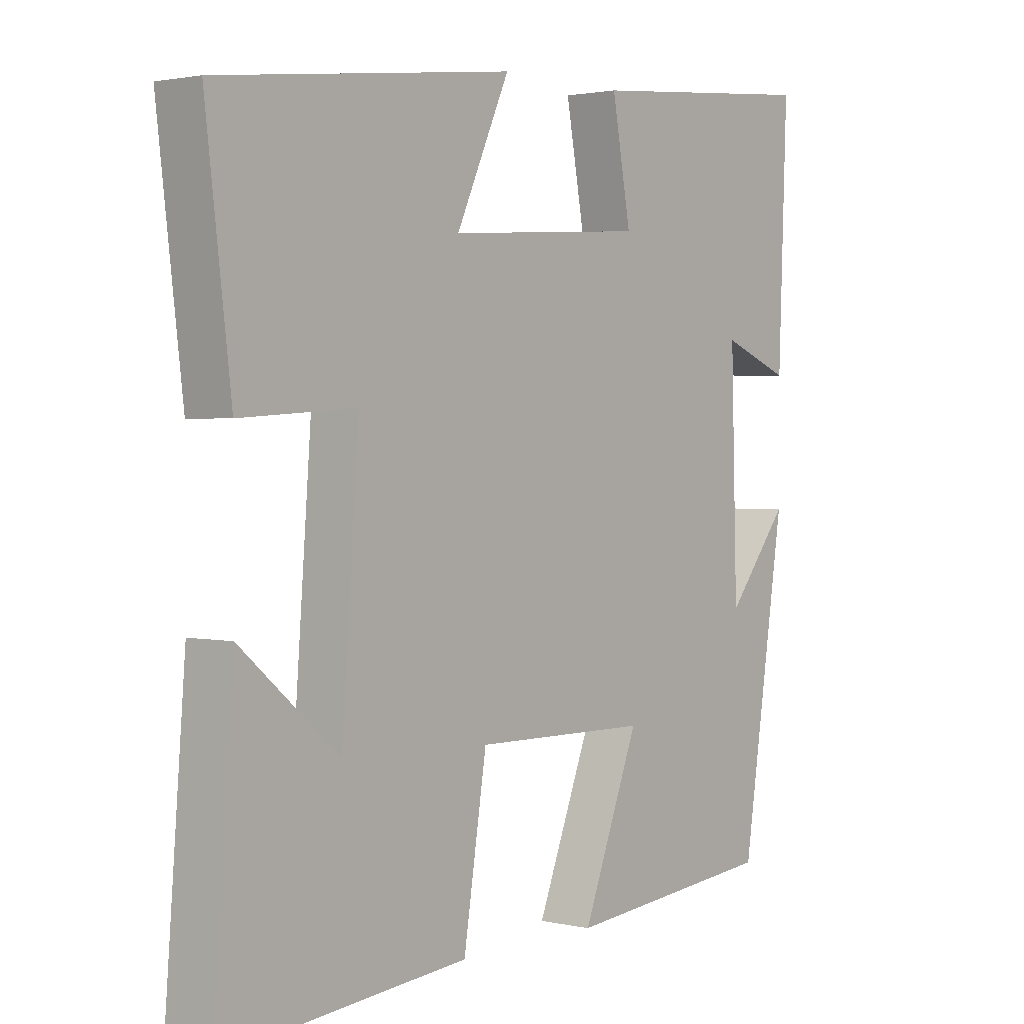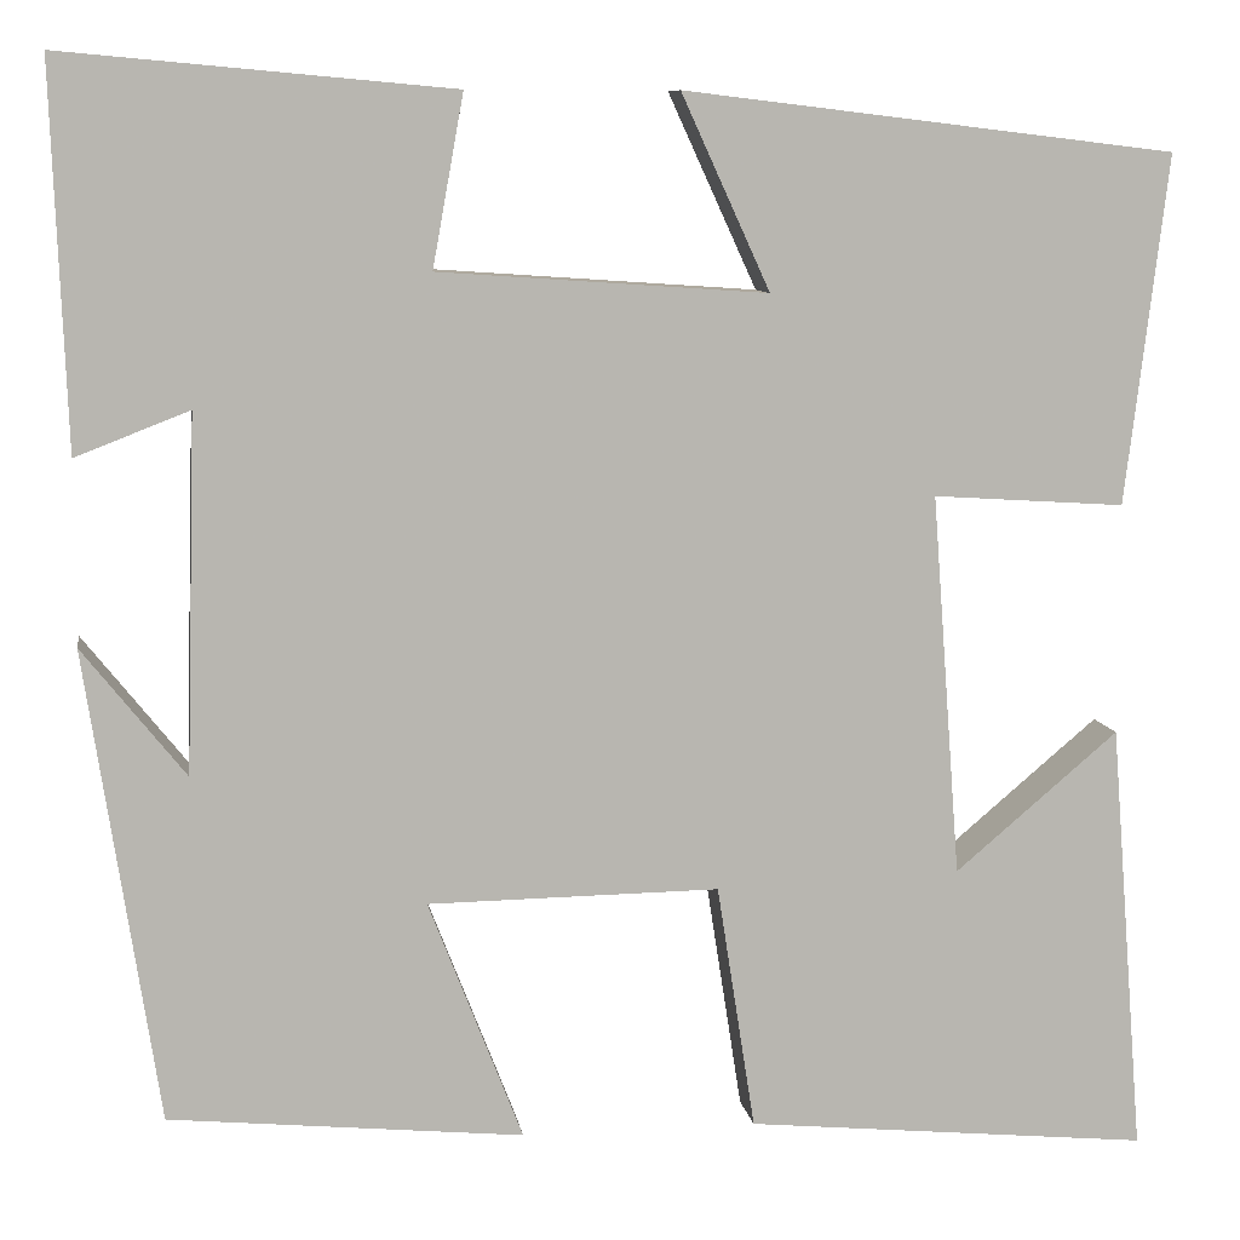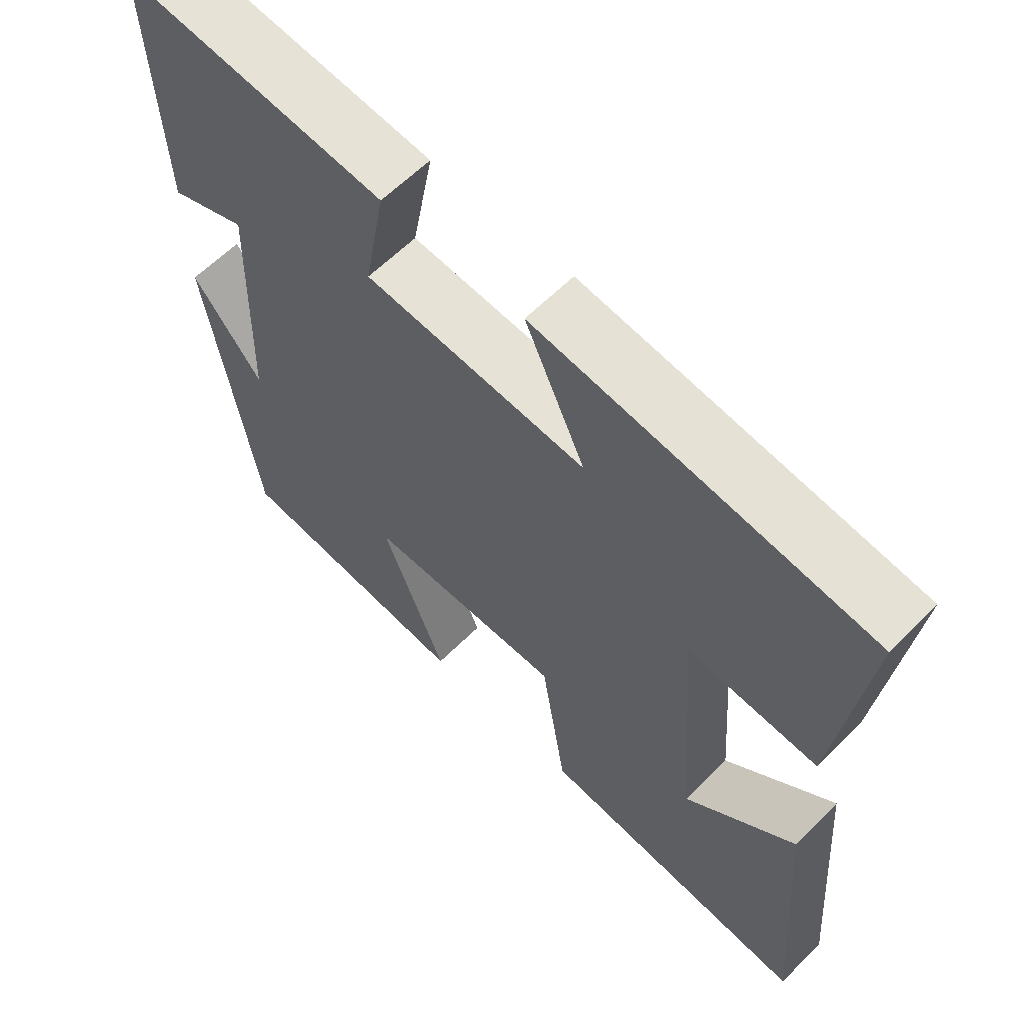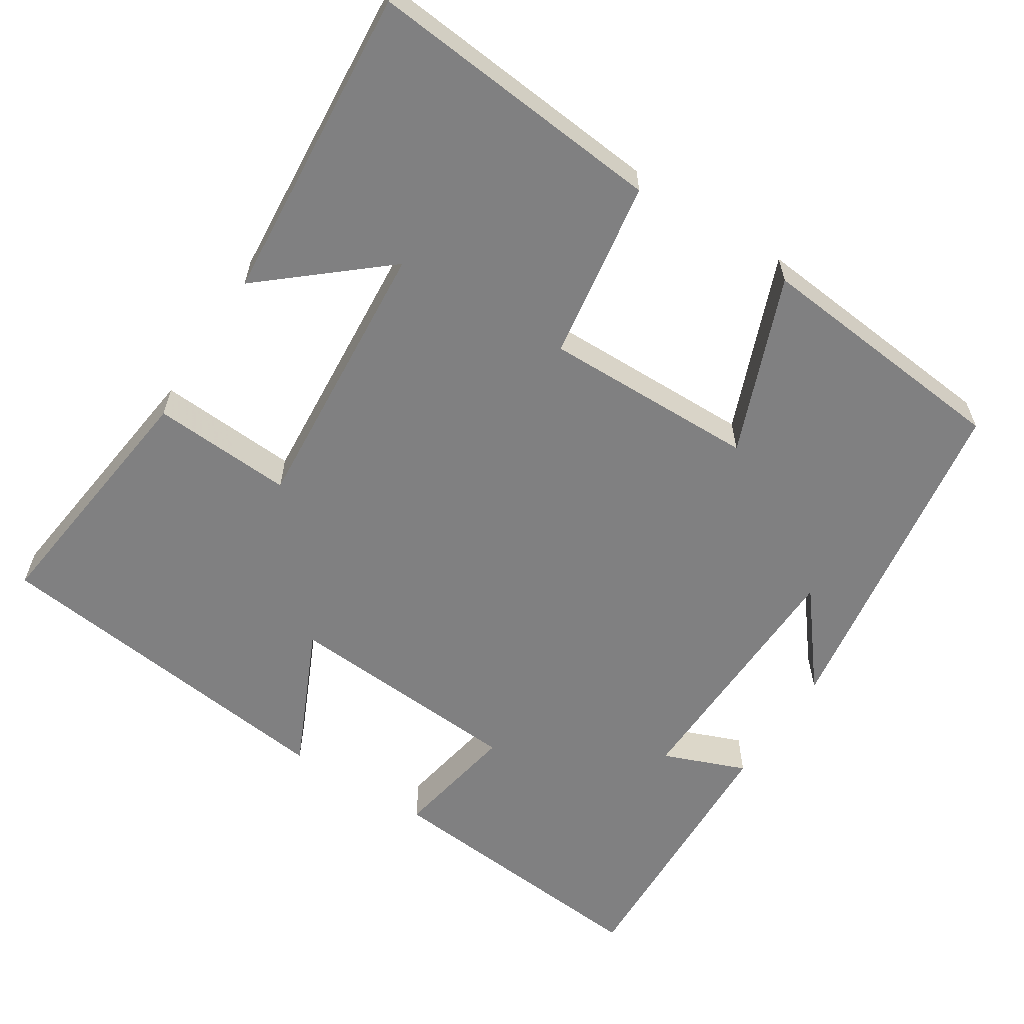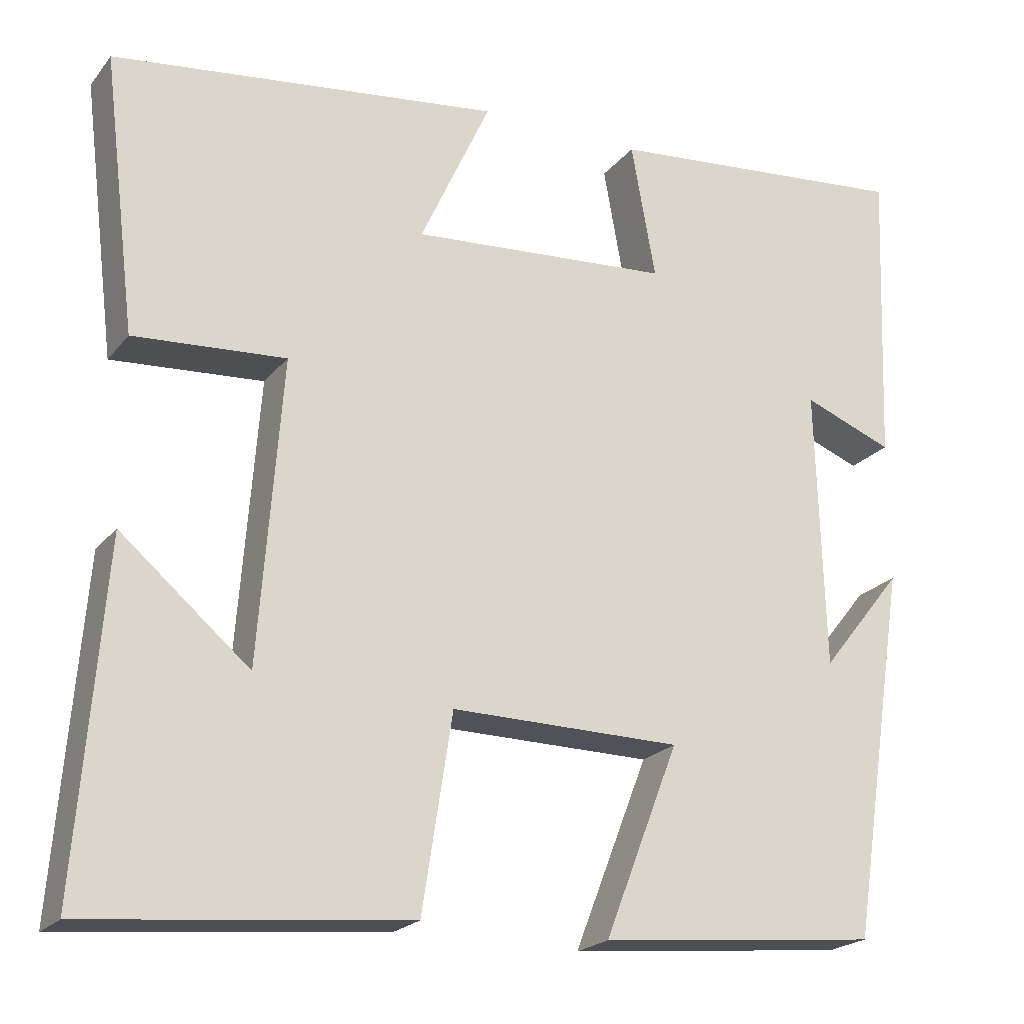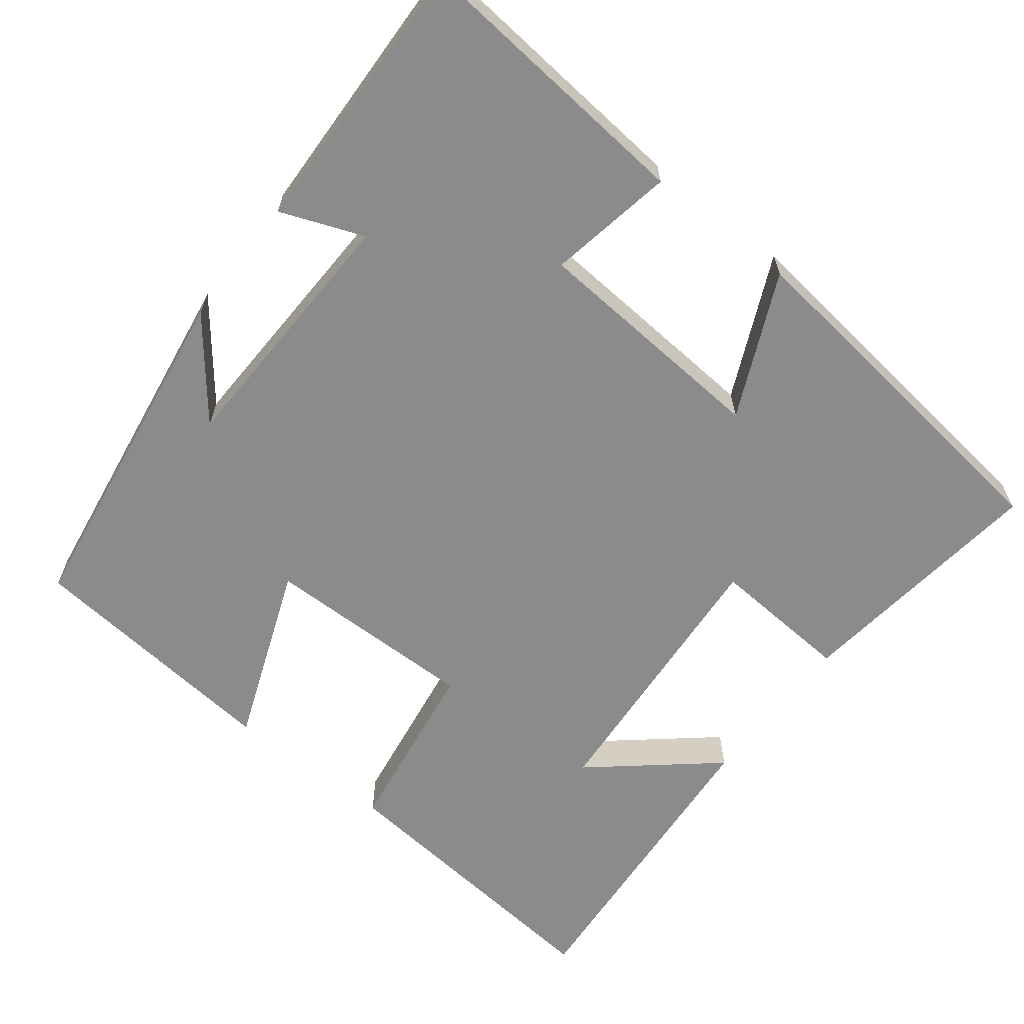
<metadata>
{"format":"obj","ext":"obj","renderer":"f3d","projection":"perspective","resolution":1024,"background":"white","views":[{"elev":1.8,"azim":129.1,"up":"+Z"},{"elev":8.9,"azim":-8.7,"up":"+Z"},{"elev":61.1,"azim":44.5,"up":"+Z"},{"elev":-60.2,"azim":147.4,"up":"+Y"},{"elev":-21.2,"azim":152.6,"up":"+Z"},{"elev":-63.8,"azim":-38.0,"up":"+Y"}]}
</metadata>
<code>
v 0.533 0.07 -0.537
v 0.141 0.07 -0.5
v 0.104 0.07 -0.262
v -0.178 0.07 -0.266
v -0.087 0.07 -0.5
v -0.43 0.07 -0.467
v -0.5 0.07 -0.01
v -0.4 0.07 -0.135
v -0.39 0.07 0.209
v -0.5 0.07 0.166
v -0.514 0.07 0.534
v -0.137 0.07 0.5
v -0.167 0.07 0.334
v 0.151 0.07 0.312
v 0.065 0.07 0.5
v 0.541 0.07 0.443
v 0.5 0.07 0.105
v 0.314 0.07 0.117
v 0.342 0.07 -0.253
v 0.5 0.07 -0.119
v 0.533 0 -0.537
v 0.141 0 -0.5
v 0.104 0 -0.262
v -0.178 0 -0.266
v -0.087 0 -0.5
v -0.43 0 -0.467
v -0.5 0 -0.01
v -0.4 0 -0.135
v -0.39 0 0.209
v -0.5 0 0.166
v -0.514 0 0.534
v -0.137 0 0.5
v -0.167 0 0.334
v 0.151 0 0.312
v 0.065 0 0.5
v 0.541 0 0.443
v 0.5 0 0.105
v 0.314 0 0.117
v 0.342 0 -0.253
v 0.5 0 -0.119
f 19 20 1 2
f 18 19 2 3
f 16 17 18
f 15 16 18
f 14 15 18
f 18 3 4
f 14 18 4
f 13 14 4
f 11 12 13
f 10 11 13
f 9 10 13
f 8 9 13 4
f 6 7 8
f 4 5 6 8
f 22 21 40 39
f 23 22 39 38
f 38 37 36
f 38 36 35
f 38 35 34
f 24 23 38
f 24 38 34
f 24 34 33
f 33 32 31
f 33 31 30
f 33 30 29
f 24 33 29 28
f 28 27 26
f 28 26 25 24
f 1 21 22 2
f 2 22 23 3
f 3 23 24 4
f 4 24 25 5
f 5 25 26 6
f 6 26 27 7
f 7 27 28 8
f 8 28 29 9
f 9 29 30 10
f 10 30 31 11
f 11 31 32 12
f 12 32 33 13
f 13 33 34 14
f 14 34 35 15
f 15 35 36 16
f 16 36 37 17
f 17 37 38 18
f 18 38 39 19
f 19 39 40 20
f 20 40 21 1

</code>
